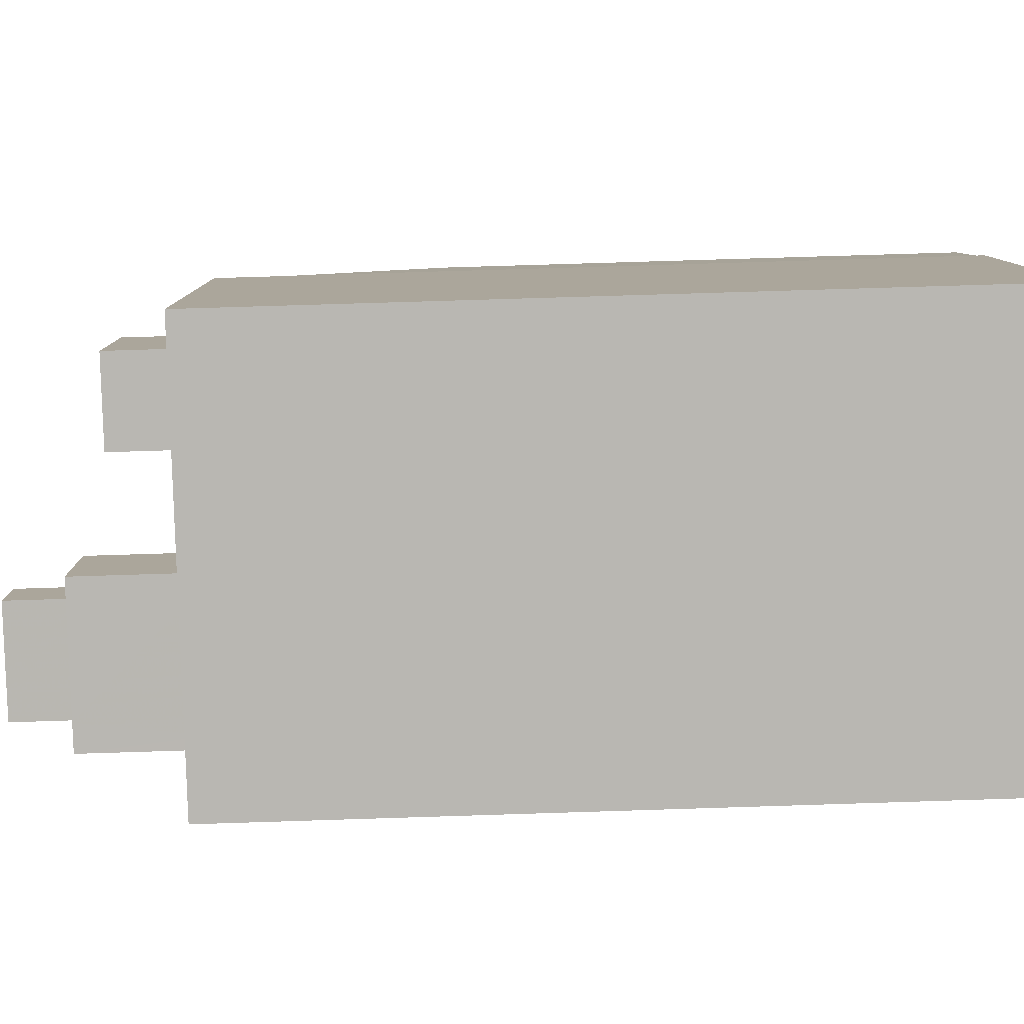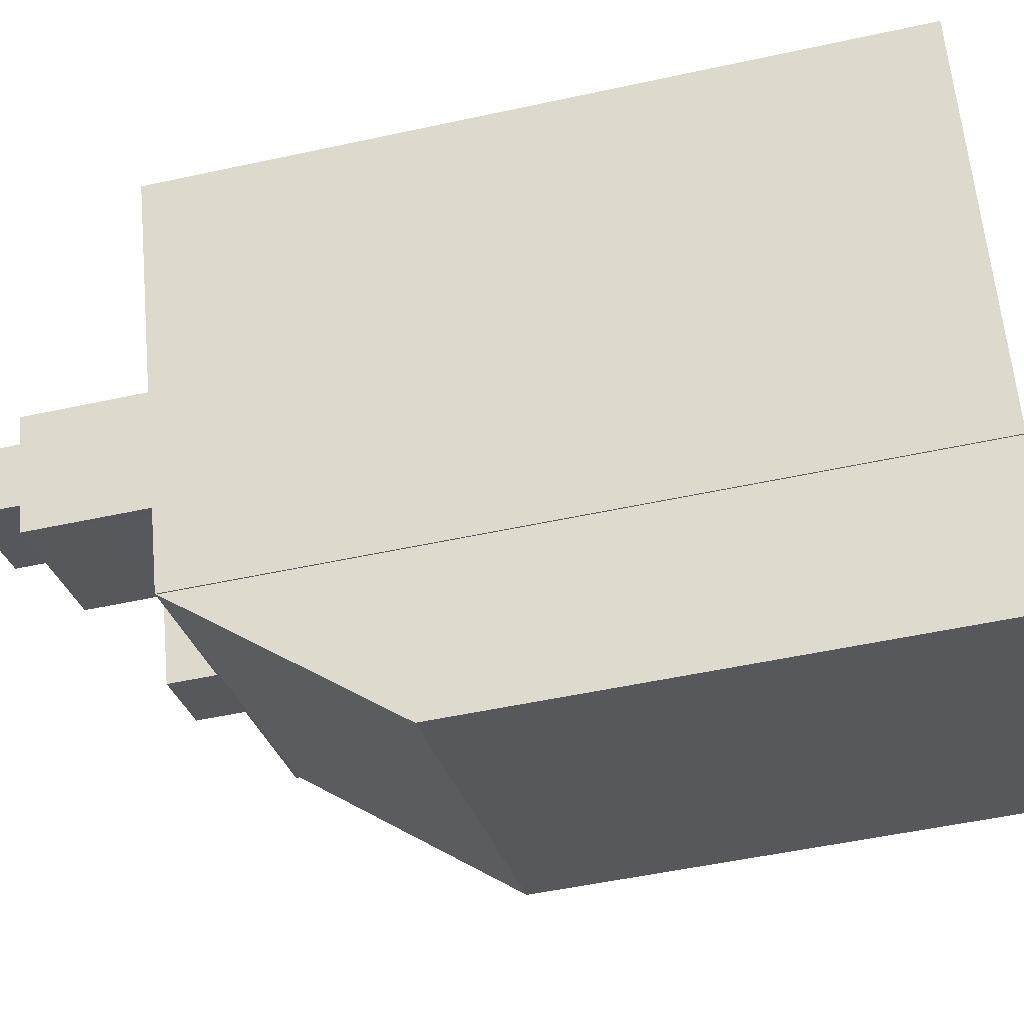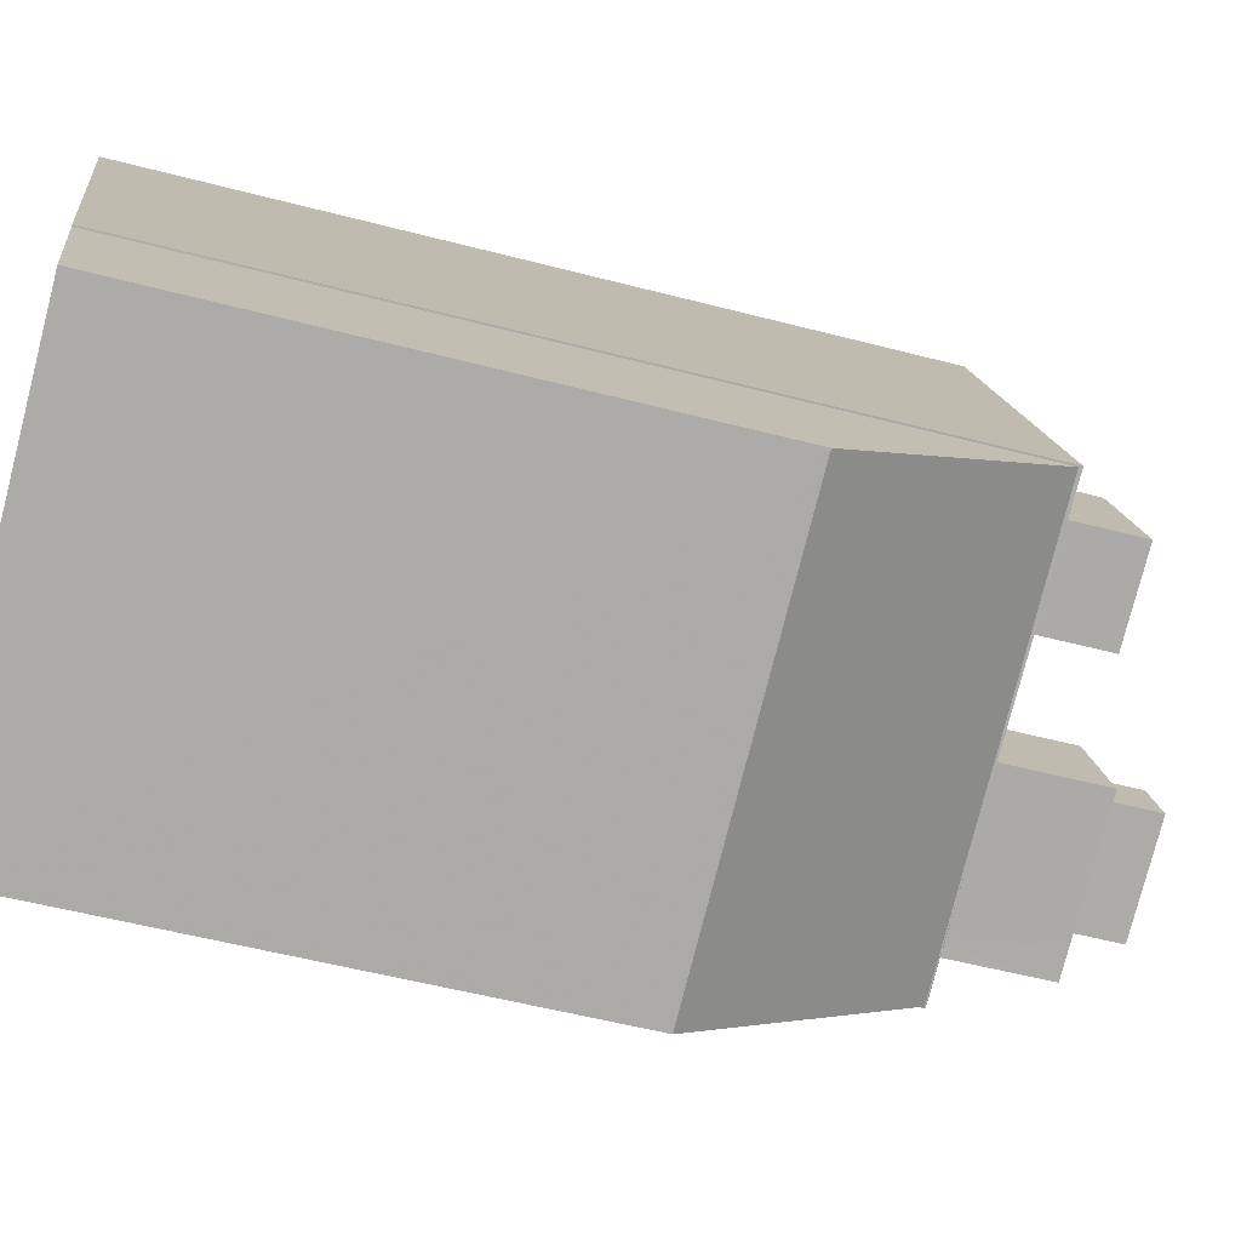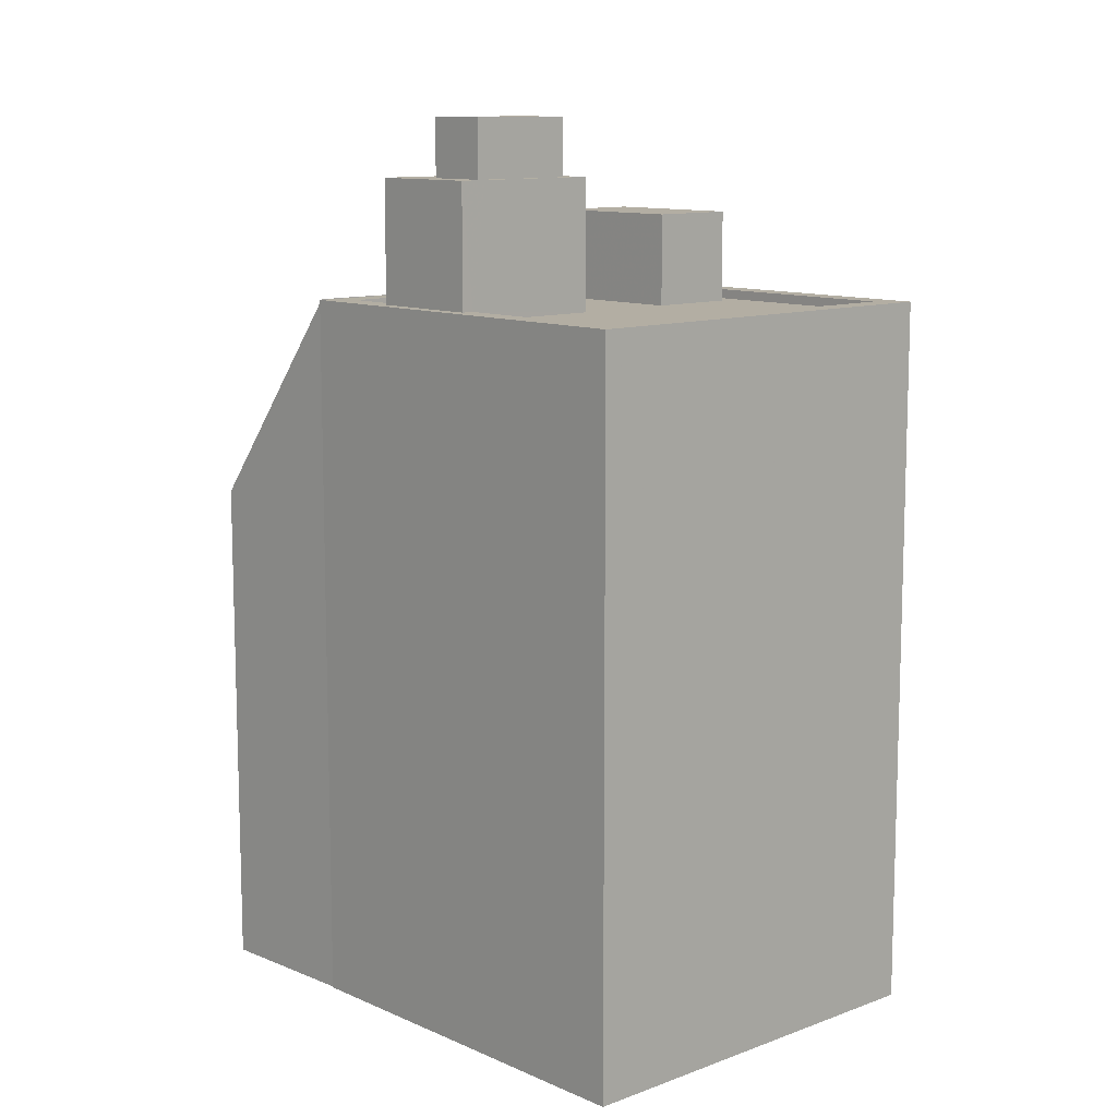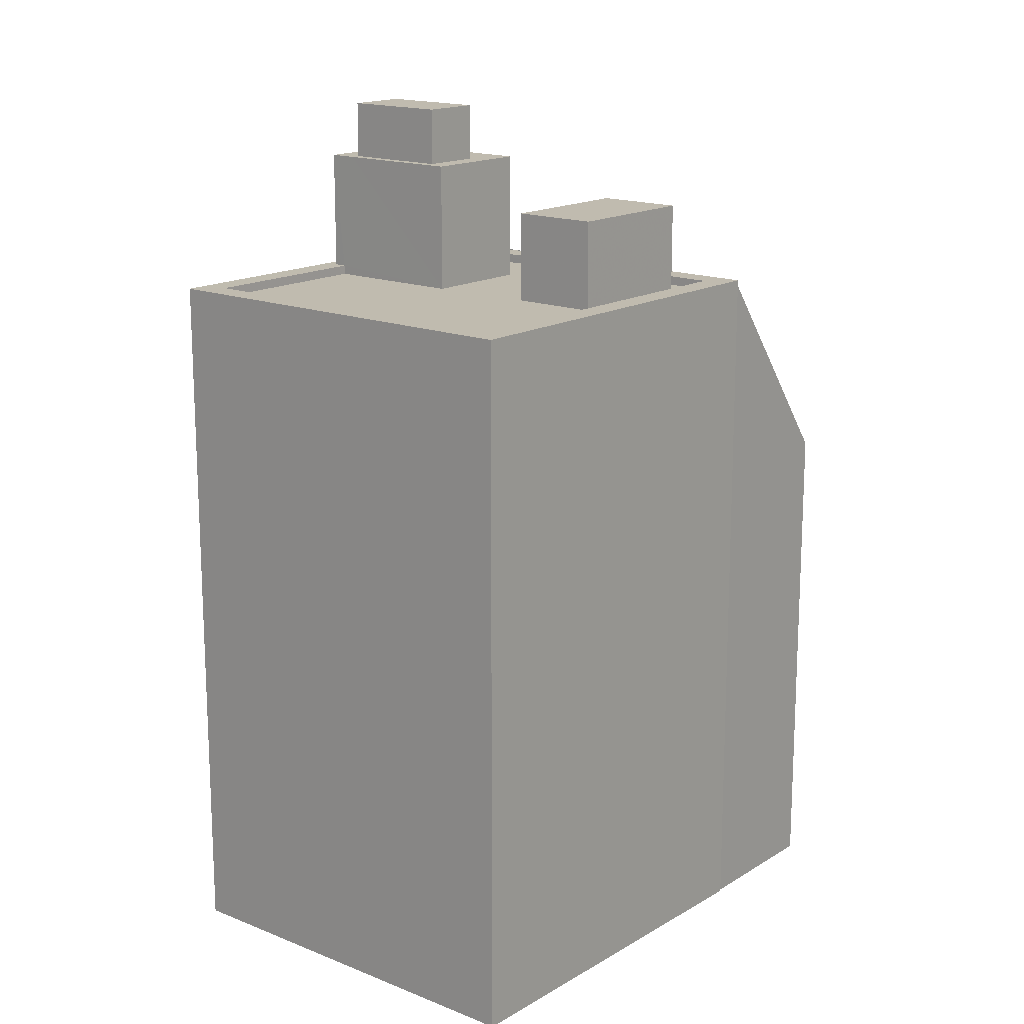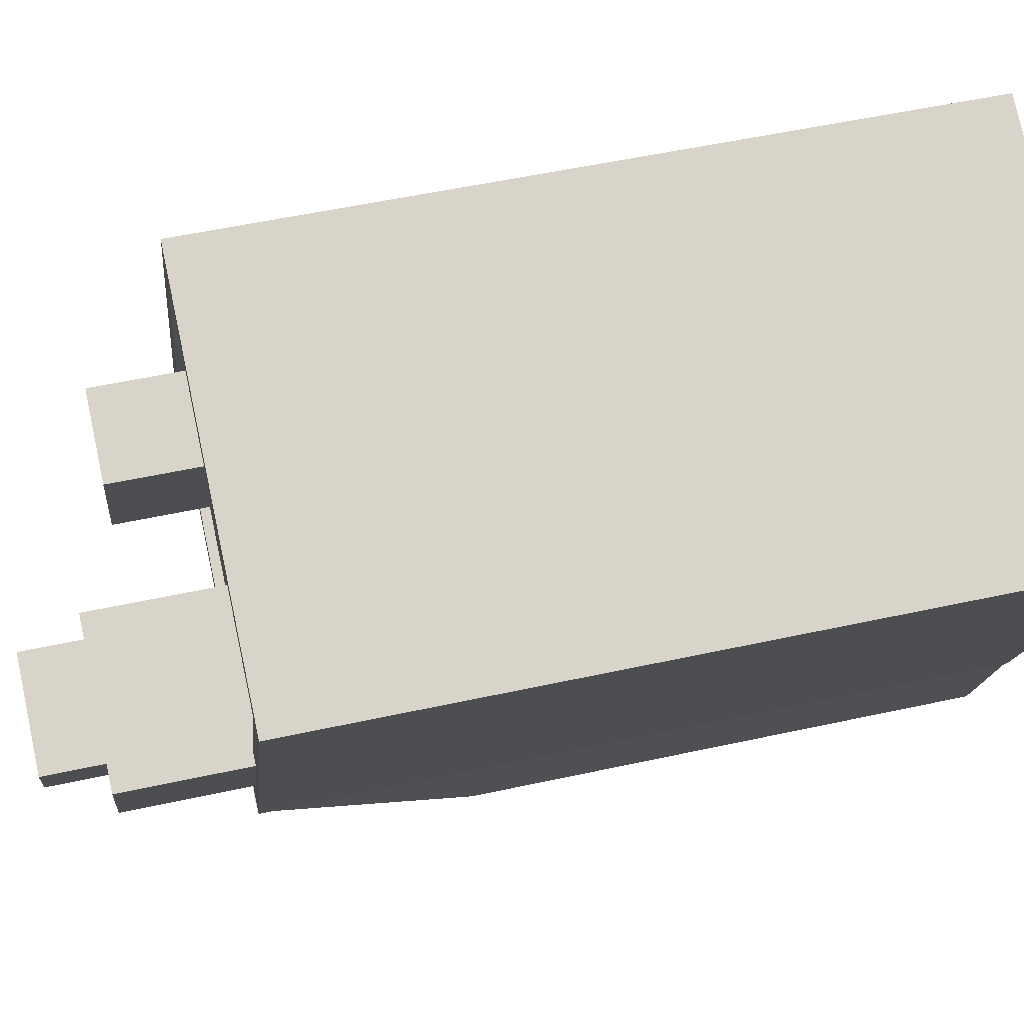
<metadata>
{"format":"obj","ext":"obj","renderer":"f3d","projection":"perspective","resolution":1024,"background":"white","views":[{"elev":75.1,"azim":88.2,"up":"+Y"},{"elev":-51.0,"azim":103.4,"up":"+Y"},{"elev":-53.4,"azim":-105.7,"up":"+Y"},{"elev":11.0,"azim":114.3,"up":"+Z"},{"elev":16.2,"azim":-163.3,"up":"+Z"},{"elev":53.4,"azim":76.8,"up":"+Y"}]}
</metadata>
<code>
v -1.216e+04 -3.767e+04 16.1
v -1.216e+04 -3.768e+04 16.1
v -1.217e+04 -3.766e+04 16.1
v -1.217e+04 -3.767e+04 16.1
v -1.217e+04 -3.767e+04 16.1
v -1.216e+04 -3.768e+04 16.1
v -1.217e+04 -3.768e+04 16.1
v -1.218e+04 -3.767e+04 16.1
v -1.216e+04 -3.767e+04 35.29
v -1.216e+04 -3.767e+04 35.29
v -1.217e+04 -3.767e+04 35.29
v -1.216e+04 -3.767e+04 35.29
v -1.216e+04 -3.767e+04 35.29
v -1.217e+04 -3.767e+04 35.29
v -1.217e+04 -3.766e+04 35.29
v -1.217e+04 -3.767e+04 35.29
v -1.217e+04 -3.767e+04 35.29
v -1.217e+04 -3.767e+04 35.29
v -1.217e+04 -3.766e+04 35.29
v -1.217e+04 -3.767e+04 35.29
v -1.217e+04 -3.767e+04 35.29
v -1.217e+04 -3.767e+04 35.29
v -1.216e+04 -3.768e+04 35.54
v -1.216e+04 -3.767e+04 35.54
v -1.216e+04 -3.768e+04 35.54
v -1.217e+04 -3.767e+04 35.54
v -1.216e+04 -3.768e+04 35.54
v -1.216e+04 -3.768e+04 35.54
v -1.217e+04 -3.767e+04 35.54
v -1.217e+04 -3.767e+04 35.54
v -1.216e+04 -3.768e+04 35.54
v -1.217e+04 -3.766e+04 35.54
v -1.217e+04 -3.766e+04 35.54
v -1.216e+04 -3.767e+04 35.54
v -1.216e+04 -3.767e+04 35.54
v -1.216e+04 -3.767e+04 35.54
v -1.216e+04 -3.767e+04 35.54
v -1.216e+04 -3.767e+04 35.54
v -1.216e+04 -3.767e+04 35.54
v -1.216e+04 -3.768e+04 35.52
v -1.217e+04 -3.767e+04 35.46
v -1.218e+04 -3.767e+04 29.8
v -1.217e+04 -3.768e+04 29.84
v -1.216e+04 -3.768e+04 35.56
v -1.216e+04 -3.767e+04 38.83
v -1.216e+04 -3.767e+04 38.83
v -1.216e+04 -3.767e+04 38.83
v -1.216e+04 -3.767e+04 38.83
v -1.216e+04 -3.767e+04 38.83
v -1.216e+04 -3.767e+04 38.83
v -1.217e+04 -3.767e+04 38.83
v -1.217e+04 -3.767e+04 38.83
v -1.217e+04 -3.767e+04 38.83
v -1.217e+04 -3.767e+04 38.83
v -1.217e+04 -3.767e+04 40.39
v -1.217e+04 -3.767e+04 40.39
v -1.216e+04 -3.767e+04 40.39
v -1.216e+04 -3.767e+04 40.39
v -1.217e+04 -3.767e+04 37.76
v -1.217e+04 -3.767e+04 37.76
v -1.217e+04 -3.767e+04 37.76
v -1.217e+04 -3.767e+04 37.76
f 1 2 3
f 4 3 5
f 6 2 1
f 2 7 8
f 5 2 8
f 3 2 5
f 9 10 11
f 12 13 14
f 10 15 11
f 16 12 14
f 14 11 17
f 11 15 17
f 18 16 14
f 18 14 17
f 19 20 15
f 15 20 17
f 21 16 18
f 22 20 19
f 21 22 16
f 22 21 20
f 23 24 25
f 26 27 28
f 27 26 29
f 24 30 26
f 30 29 26
f 25 24 26
f 27 31 28
f 31 23 25
f 31 25 28
f 32 30 33
f 32 29 30
f 34 35 32
f 33 34 32
f 24 36 37
f 38 34 39
f 31 38 36
f 38 35 34
f 31 35 38
f 31 36 23
f 36 24 23
f 40 41 42
f 43 40 42
f 44 26 28
f 45 46 47
f 48 45 47
f 46 49 50
f 46 50 47
f 51 52 48
f 52 51 53
f 53 54 49
f 48 47 51
f 49 54 50
f 51 54 53
f 55 56 57
f 58 55 57
f 59 60 61
f 62 59 61
f 12 16 24
f 16 22 30
f 16 30 24
f 19 30 22
f 19 33 30
f 10 34 15
f 15 33 19
f 15 34 33
f 37 12 24
f 37 13 12
f 9 34 10
f 9 39 34
f 3 29 32
f 3 4 29
f 35 1 3
f 32 35 3
f 31 6 1
f 35 31 1
f 6 40 2
f 41 4 5
f 31 40 6
f 27 41 40
f 41 29 4
f 29 41 27
f 27 40 31
f 42 8 7
f 43 42 7
f 5 8 42
f 41 5 42
f 2 40 43
f 7 2 43
f 44 25 26
f 28 25 44
f 52 14 48
f 14 13 37
f 48 37 45
f 45 37 36
f 48 14 37
f 11 52 53
f 11 14 52
f 39 9 11
f 11 53 49
f 46 38 39
f 49 46 39
f 49 39 11
f 38 46 45
f 36 38 45
f 51 57 56
f 51 47 57
f 54 56 55
f 54 51 56
f 54 55 58
f 50 54 58
f 50 58 57
f 47 50 57
f 61 60 21
f 18 61 21
f 60 59 20
f 21 60 20
f 20 62 17
f 20 59 62
f 17 61 18
f 17 62 61

</code>
